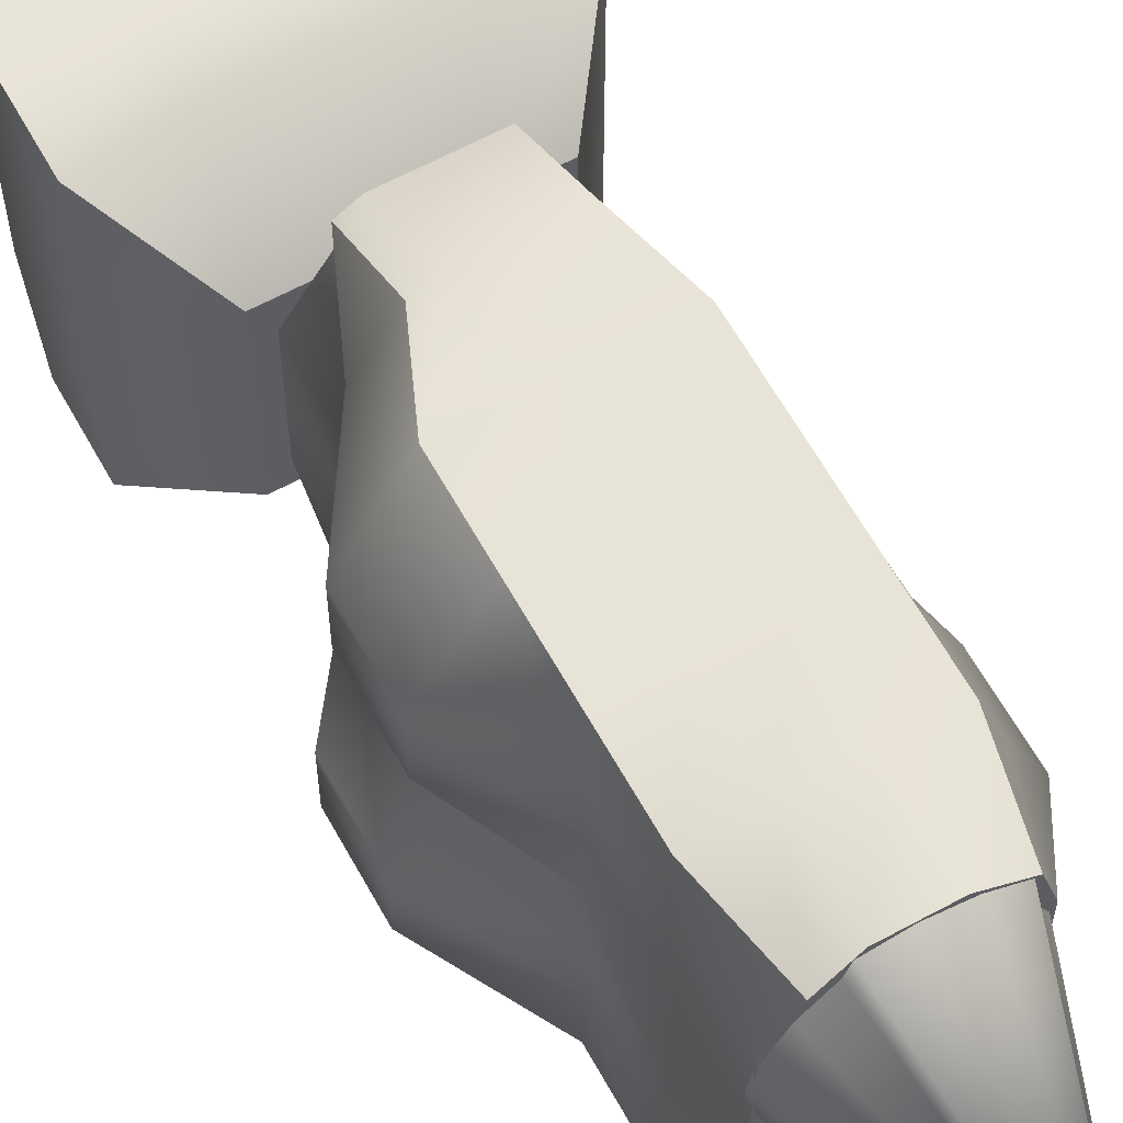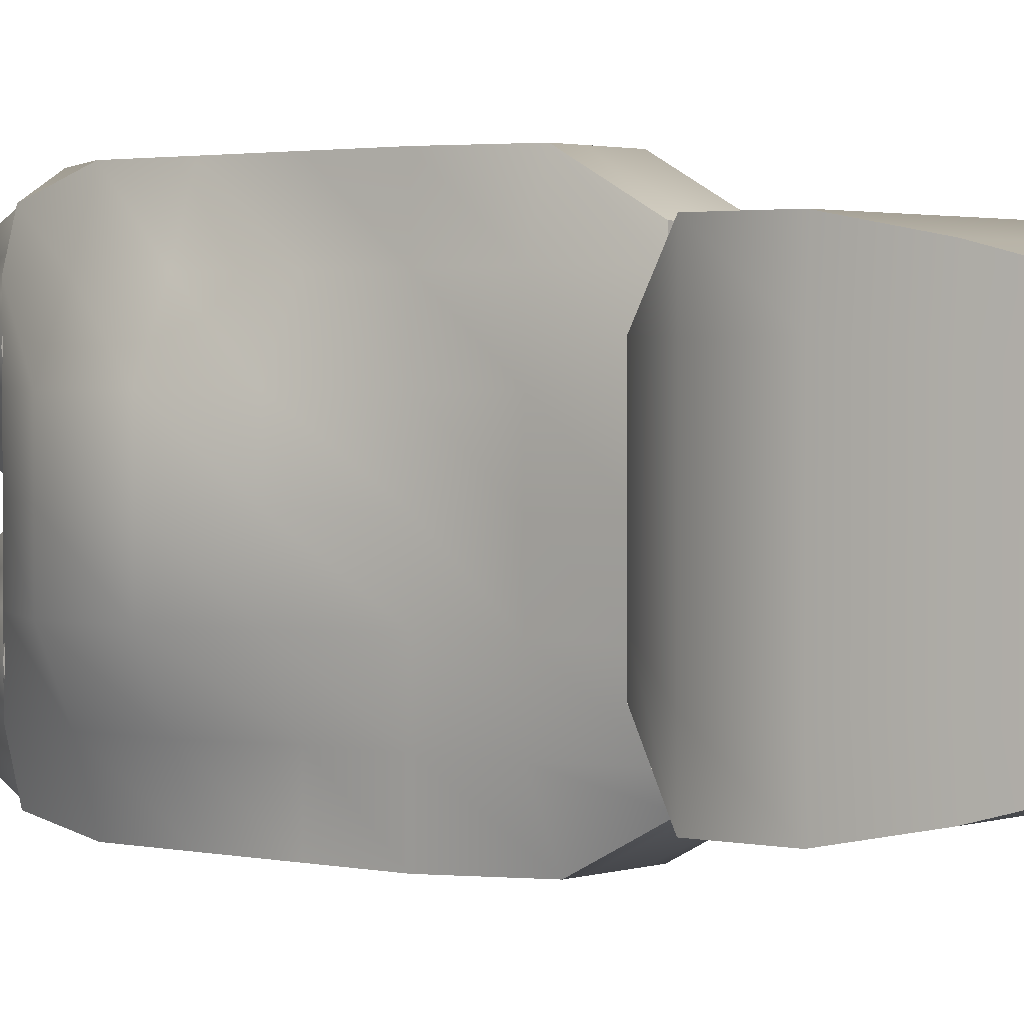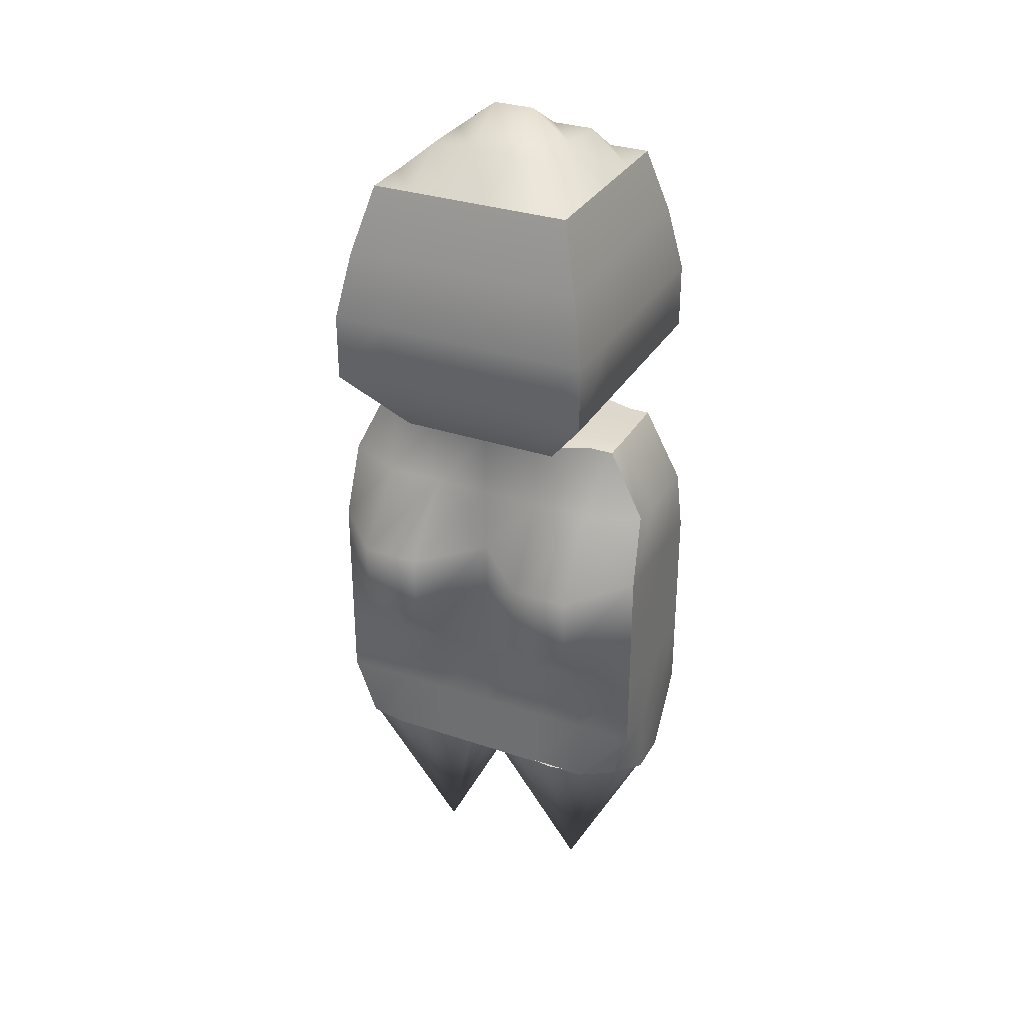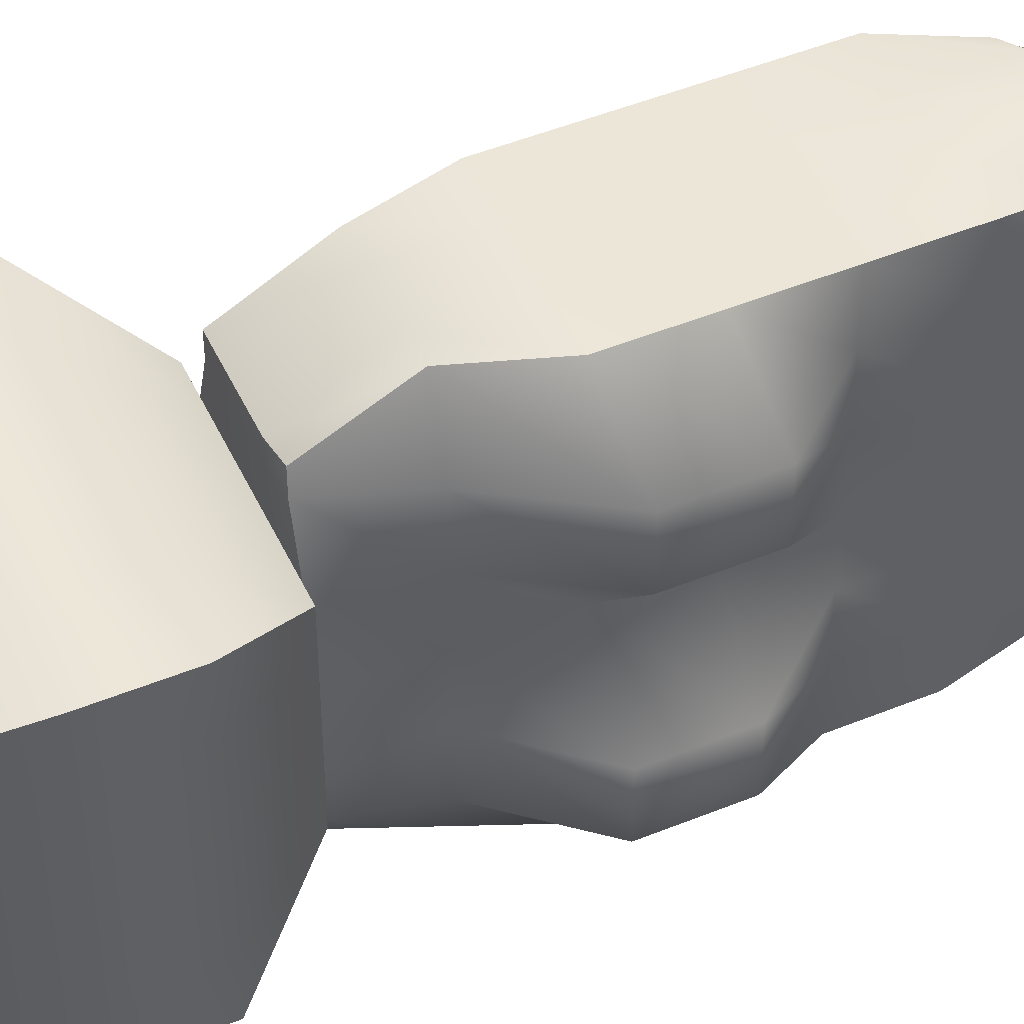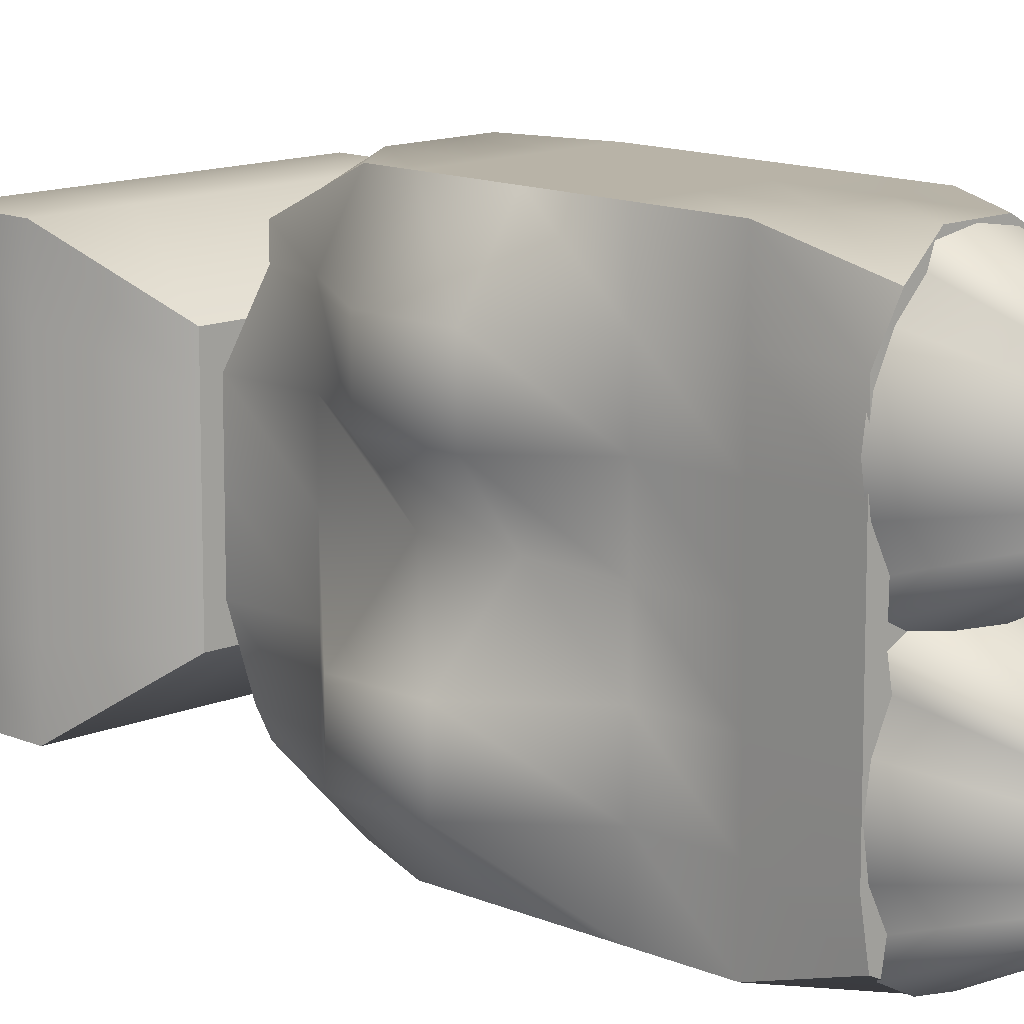
<metadata>
{"format":"obj","ext":"obj","renderer":"f3d","projection":"perspective","resolution":1024,"background":"white","views":[{"elev":62.1,"azim":-28.9,"up":"+Z"},{"elev":2.0,"azim":129.3,"up":"+Z"},{"elev":31.5,"azim":-64.4,"up":"+Y"},{"elev":48.7,"azim":-114.4,"up":"+Z"},{"elev":12.8,"azim":-44.8,"up":"+Z"}]}
</metadata>
<code>
g default
v -0.2245 1.587 0.2245
v -0.1123 1.587 0.2245
v 0 1.587 0.2245
v 0.1123 1.587 0.2245
v 0.2245 1.587 0.2245
v -0.3649 1.769 0.3649
v -0.1824 1.769 0.3649
v 0 1.769 0.3649
v 0.1824 1.769 0.3649
v 0.3649 1.769 0.3649
v -0.3649 1.951 0.3649
v -0.1824 1.951 0.3649
v 0 1.951 0.3649
v 0.1824 1.951 0.3649
v 0.3649 1.951 0.3649
v -0.3291 2.134 0.3291
v -0.1645 2.134 0.3291
v 0 2.134 0.3291
v 0.1645 2.134 0.3291
v 0.3291 2.134 0.3291
v -0.2774 2.316 0.2774
v -0.1387 2.316 0.2774
v 0 2.316 0.2774
v 0.1387 2.316 0.2774
v 0.2774 2.316 0.2774
v -0.2774 2.316 0.1664
v -0.1387 2.409 0.1664
v 0 2.409 0.1664
v 0.1387 2.409 0.1664
v 0.2774 2.316 0.1664
v -0.2774 2.316 0.05547
v -0.1387 2.409 0.05547
v 0 2.492 0.05547
v 0.1387 2.409 0.05547
v 0.2774 2.316 0.05547
v -0.2774 2.316 -0.05547
v -0.1387 2.409 -0.05547
v 0 2.492 -0.05547
v 0.1387 2.409 -0.05547
v 0.2774 2.316 -0.05547
v -0.2774 2.316 -0.1664
v -0.1387 2.409 -0.1664
v 0 2.409 -0.1664
v 0.1387 2.409 -0.1664
v 0.2774 2.316 -0.1664
v -0.2774 2.316 -0.2774
v -0.1387 2.316 -0.2774
v 0 2.316 -0.2774
v 0.1387 2.316 -0.2774
v 0.2774 2.316 -0.2774
v -0.3291 2.134 -0.3291
v -0.1645 2.134 -0.3291
v 0 2.134 -0.3291
v 0.1645 2.134 -0.3291
v 0.3291 2.134 -0.3291
v -0.3649 1.951 -0.3649
v -0.1824 1.951 -0.3649
v 0 1.951 -0.3649
v 0.1824 1.951 -0.3649
v 0.3649 1.951 -0.3649
v -0.3649 1.769 -0.3649
v -0.1824 1.769 -0.3649
v 0 1.769 -0.3649
v 0.1824 1.769 -0.3649
v 0.3649 1.769 -0.3649
v -0.2245 1.587 -0.2245
v -0.1123 1.587 -0.2245
v 0 1.587 -0.2245
v 0.1123 1.587 -0.2245
v 0.2245 1.587 -0.2245
v -0.2245 1.587 -0.1347
v -0.1123 1.587 -0.1347
v 0 1.587 -0.1347
v 0.1123 1.587 -0.1347
v 0.2245 1.587 -0.1347
v -0.2245 1.587 -0.0449
v -0.1123 1.587 -0.0449
v 0 1.587 -0.0449
v 0.1123 1.587 -0.0449
v 0.2245 1.587 -0.0449
v -0.2245 1.587 0.0449
v -0.1123 1.587 0.0449
v 0 1.587 0.0449
v 0.1123 1.587 0.0449
v 0.2245 1.587 0.0449
v -0.2245 1.587 0.1347
v -0.1123 1.587 0.1347
v 0 1.587 0.1347
v 0.1123 1.587 0.1347
v 0.2245 1.587 0.1347
v 0.3649 1.769 -0.2189
v 0.3649 1.769 -0.07297
v 0.3649 1.769 0.07297
v 0.3649 1.769 0.2189
v 0.3649 1.951 -0.2189
v 0.3649 1.951 -0.07297
v 0.3649 1.951 0.07297
v 0.3649 1.951 0.2189
v 0.3291 2.134 -0.1974
v 0.3291 2.134 -0.06582
v 0.3291 2.134 0.06582
v 0.3291 2.134 0.1974
v -0.3649 1.769 -0.2189
v -0.3649 1.769 -0.07297
v -0.3649 1.769 0.07297
v -0.3649 1.769 0.2189
v -0.3649 1.951 -0.2189
v -0.3649 1.951 -0.07297
v -0.3649 1.951 0.07297
v -0.3649 1.951 0.2189
v -0.3291 2.134 -0.1974
v -0.3291 2.134 -0.06582
v -0.3291 2.134 0.06582
v -0.3291 2.134 0.1974
v -0.1311 0.4514 0.4045
v -0.06253 0.4514 0.4685
v 0.06253 0.4514 0.4685
v 0.1573 0.4514 0.4154
v -0.1876 0.6399 0.4685
v -0.06253 0.6399 0.4685
v 0.06253 0.6399 0.4685
v 0.1876 0.6399 0.4685
v -0.1876 0.8284 0.4685
v -0.06253 0.8284 0.4685
v 0.06253 0.8284 0.4685
v 0.1876 0.8284 0.4685
v -0.1876 1.017 0.4685
v -0.06253 1.017 0.4685
v 0.06253 1.017 0.4685
v 0.1876 1.017 0.4685
v -0.1876 1.205 0.4685
v -0.06253 1.205 0.4685
v 0.06253 1.205 0.4685
v 0.1876 1.205 0.4685
v -0.1106 1.383 0.4524
v -0.06253 1.394 0.4685
v 0.06253 1.394 0.4685
v 0.1375 1.394 0.4685
v -0.1106 1.572 0.358
v -0.06253 1.583 0.3662
v 0.06253 1.583 0.3662
v 0.1375 1.583 0.3662
v -0.1106 1.572 0.2962
v -0.06253 1.583 0.3123
v 0.06253 1.583 0.3123
v 0.1375 1.583 0.3123
v -0.1876 1.583 0.1562
v -0.06253 1.583 0.1562
v 0.06253 1.583 0.1562
v 0.1876 1.583 0.1562
v -0.1876 1.583 -0
v -0.06253 1.583 -0
v 0.06253 1.583 -0
v 0.1876 1.583 -0
v -0.1876 1.583 -0.1562
v -0.06253 1.583 -0.1562
v 0.06253 1.583 -0.1562
v 0.1876 1.583 -0.1562
v -0.1381 1.583 -0.3123
v -0.06253 1.583 -0.3123
v 0.06253 1.583 -0.3123
v 0.1309 1.583 -0.3123
v -0.1083 1.583 -0.3713
v -0.06253 1.583 -0.3713
v 0.06253 1.583 -0.3713
v 0.11 1.583 -0.3713
v -0.1083 1.394 -0.4685
v -0.06253 1.394 -0.4685
v 0.06253 1.394 -0.4685
v 0.11 1.394 -0.4685
v -0.1876 1.205 -0.4685
v -0.06253 1.205 -0.4685
v 0.06253 1.205 -0.4685
v 0.1876 1.205 -0.4685
v -0.1876 1.017 -0.4685
v -0.06253 1.017 -0.4685
v 0.06253 1.017 -0.4685
v 0.1876 1.017 -0.4685
v -0.1876 0.8284 -0.4685
v -0.06253 0.8284 -0.4685
v 0.06253 0.8284 -0.4685
v 0.1876 0.8284 -0.4685
v -0.1876 0.6399 -0.4685
v -0.06253 0.6399 -0.4685
v 0.06253 0.6399 -0.4685
v 0.1876 0.6399 -0.4685
v -0.1683 0.4514 -0.4178
v -0.06253 0.4514 -0.4685
v 0.06253 0.4514 -0.4685
v 0.1528 0.4514 -0.4404
v -0.1876 0.4514 -0.3123
v -0.06253 0.4514 -0.3123
v 0.06253 0.4514 -0.3123
v 0.1876 0.4514 -0.3123
v -0.1876 0.4514 -0.1562
v -0.06253 0.4514 -0.1562
v 0.06253 0.4514 -0.1562
v 0.1876 0.4514 -0.1562
v -0.1876 0.4514 0
v -0.06253 0.4514 0
v 0.06253 0.4514 0
v 0.1876 0.4514 0
v -0.1876 0.4514 0.1562
v -0.06253 0.4514 0.1562
v 0.06253 0.4514 0.1562
v 0.1876 0.4514 0.1562
v -0.1876 0.4514 0.3123
v -0.06253 0.4514 0.3123
v 0.06253 0.4514 0.3123
v 0.1876 0.4514 0.3123
v 0.2371 0.6399 -0.3123
v 0.3104 0.6399 -0.1562
v 0.3104 0.6399 0
v 0.3104 0.6399 0.1562
v 0.2398 0.6399 0.3123
v 0.2371 0.8284 -0.3123
v 0.3104 0.8284 -0.1562
v 0.3104 0.8284 0
v 0.3104 0.8284 0.1562
v 0.2398 0.8284 0.3123
v 0.1876 1.017 -0.3123
v 0.265 1.017 -0.1562
v 0.265 1.017 0
v 0.265 1.017 0.1562
v 0.1876 1.017 0.3123
v 0.1876 1.205 -0.3123
v 0.1876 1.205 -0.1562
v 0.1876 1.205 0
v 0.1876 1.205 0.1562
v 0.1876 1.205 0.3123
v 0.1876 1.394 -0.3123
v 0.1876 1.394 -0.1562
v 0.1876 1.394 0
v 0.1876 1.394 0.1562
v 0.1876 1.394 0.3123
v -0.1876 0.6399 -0.3123
v -0.1876 0.6399 -0.1562
v -0.1876 0.6399 0
v -0.1876 0.6399 0.1562
v -0.1876 0.6399 0.3123
v -0.1876 0.8284 -0.3123
v -0.1876 0.8284 -0.1562
v -0.1876 0.8284 0
v -0.1876 0.8284 0.1562
v -0.1876 0.8284 0.3123
v -0.3502 1.017 -0.3123
v -0.3502 1.017 -0.1562
v -0.1876 1.017 0
v -0.3271 0.9865 0.1562
v -0.3271 0.9865 0.3123
v -0.3502 1.205 -0.3123
v -0.3502 1.205 -0.1562
v -0.1876 1.205 0
v -0.3271 1.175 0.1562
v -0.3271 1.175 0.3123
v -0.1876 1.394 -0.3123
v -0.1876 1.394 -0.1562
v -0.1876 1.394 0
v -0.1876 1.394 0.1562
v -0.1876 1.394 0.3123
v 0.1808 0.4562 -0.1492
v 0.1449 0.4562 -0.07873
v 0.1487 0.4562 -0.02276
v 0.07817 0.4562 0.01317
v 0 0.4562 0.02555
v -0.07817 0.4562 0.01317
v -0.1487 0.4562 -0.02276
v -0.1383 0.4562 -0.07873
v -0.1742 0.4562 -0.1492
v -0.1866 0.4562 -0.2274
v -0.1742 0.4562 -0.3056
v -0.1383 0.4562 -0.3761
v -0.1487 0.4562 -0.4321
v -0.07817 0.4562 -0.468
v -0 0.4562 -0.4804
v 0.07817 0.4562 -0.468
v 0.1487 0.4562 -0.4321
v 0.1448 0.4562 -0.3761
v 0.1808 0.4562 -0.3056
v 0.1932 0.4562 -0.2274
v 0 -0.04971 -0.2274
v 0.1814 0.4562 0.2913
v 0.1454 0.4562 0.3619
v 0.1487 0.4562 0.4178
v 0.07817 0.4562 0.4538
v 0 0.4562 0.4661
v -0.07817 0.4562 0.4538
v -0.09134 0.4562 0.4178
v -0.1473 0.4562 0.3619
v -0.1832 0.4562 0.2913
v -0.1956 0.4562 0.2132
v -0.1832 0.4562 0.135
v -0.1473 0.4562 0.06448
v -0.1487 0.4562 0.008515
v -0.07817 0.4562 -0.02742
v -0 0.4562 -0.0398
v 0.07817 0.4562 -0.02742
v 0.1487 0.4562 0.008515
v 0.1454 0.4562 0.06448
v 0.1814 0.4562 0.135
v 0.1937 0.4562 0.2132
v 0 -0.04971 0.2132
g pCube3
f 1 2 7 6
f 2 3 8 7
f 3 4 9 8
f 4 5 10 9
f 6 7 12 11
f 7 8 13 12
f 8 9 14 13
f 9 10 15 14
f 11 12 17 16
f 12 13 18 17
f 13 14 19 18
f 14 15 20 19
f 16 17 22 21
f 17 18 23 22
f 18 19 24 23
f 19 20 25 24
f 21 22 27 26
f 22 23 28 27
f 23 24 29 28
f 24 25 30 29
f 26 27 32 31
f 27 28 33 32
f 28 29 34 33
f 29 30 35 34
f 31 32 37 36
f 32 33 38 37
f 33 34 39 38
f 34 35 40 39
f 36 37 42 41
f 37 38 43 42
f 38 39 44 43
f 39 40 45 44
f 41 42 47 46
f 42 43 48 47
f 43 44 49 48
f 44 45 50 49
f 46 47 52 51
f 47 48 53 52
f 48 49 54 53
f 49 50 55 54
f 51 52 57 56
f 52 53 58 57
f 53 54 59 58
f 54 55 60 59
f 56 57 62 61
f 57 58 63 62
f 58 59 64 63
f 59 60 65 64
f 61 62 67 66
f 62 63 68 67
f 63 64 69 68
f 64 65 70 69
f 66 67 72 71
f 67 68 73 72
f 68 69 74 73
f 69 70 75 74
f 71 72 77 76
f 72 73 78 77
f 73 74 79 78
f 74 75 80 79
f 76 77 82 81
f 77 78 83 82
f 78 79 84 83
f 79 80 85 84
f 81 82 87 86
f 82 83 88 87
f 83 84 89 88
f 84 85 90 89
f 86 87 2 1
f 87 88 3 2
f 88 89 4 3
f 89 90 5 4
f 75 70 65 91
f 80 75 91 92
f 85 80 92 93
f 90 85 93 94
f 5 90 94 10
f 91 65 60 95
f 92 91 95 96
f 93 92 96 97
f 94 93 97 98
f 10 94 98 15
f 95 60 55 99
f 96 95 99 100
f 97 96 100 101
f 98 97 101 102
f 15 98 102 20
f 99 55 50 45
f 100 99 45 40
f 101 100 40 35
f 102 101 35 30
f 20 102 30 25
f 66 71 103 61
f 71 76 104 103
f 76 81 105 104
f 81 86 106 105
f 86 1 6 106
f 61 103 107 56
f 103 104 108 107
f 104 105 109 108
f 105 106 110 109
f 106 6 11 110
f 56 107 111 51
f 107 108 112 111
f 108 109 113 112
f 109 110 114 113
f 110 11 16 114
f 51 111 41 46
f 111 112 36 41
f 112 113 31 36
f 113 114 26 31
f 114 16 21 26
f 115 116 120 119
f 116 117 121 120
f 117 118 122 121
f 119 120 124 123
f 120 121 125 124
f 121 122 126 125
f 123 124 128 127
f 124 125 129 128
f 125 126 130 129
f 127 128 132 131
f 128 129 133 132
f 129 130 134 133
f 131 132 136 135
f 132 133 137 136
f 133 134 138 137
f 135 136 140 139
f 136 137 141 140
f 137 138 142 141
f 139 140 144 143
f 140 141 145 144
f 141 142 146 145
f 143 144 148 147
f 144 145 149 148
f 145 146 150 149
f 147 148 152 151
f 148 149 153 152
f 149 150 154 153
f 151 152 156 155
f 152 153 157 156
f 153 154 158 157
f 155 156 160 159
f 156 157 161 160
f 157 158 162 161
f 159 160 164 163
f 160 161 165 164
f 161 162 166 165
f 163 164 168 167
f 164 165 169 168
f 165 166 170 169
f 167 168 172 171
f 168 169 173 172
f 169 170 174 173
f 171 172 176 175
f 172 173 177 176
f 173 174 178 177
f 175 176 180 179
f 176 177 181 180
f 177 178 182 181
f 179 180 184 183
f 180 181 185 184
f 181 182 186 185
f 183 184 188 187
f 184 185 189 188
f 185 186 190 189
f 187 188 192 191
f 188 189 193 192
f 189 190 194 193
f 191 192 196 195
f 192 193 197 196
f 193 194 198 197
f 195 196 200 199
f 196 197 201 200
f 197 198 202 201
f 199 200 204 203
f 200 201 205 204
f 201 202 206 205
f 203 204 208 207
f 204 205 209 208
f 205 206 210 209
f 207 208 116 115
f 208 209 117 116
f 209 210 118 117
f 194 190 186 211
f 198 194 211 212
f 202 198 212 213
f 206 202 213 214
f 210 206 214 215
f 118 210 215 122
f 211 186 182 216
f 212 211 216 217
f 213 212 217 218
f 214 213 218 219
f 215 214 219 220
f 122 215 220 126
f 216 182 178 221
f 217 216 221 222
f 218 217 222 223
f 219 218 223 224
f 220 219 224 225
f 126 220 225 130
f 221 178 174 226
f 222 221 226 227
f 223 222 227 228
f 224 223 228 229
f 225 224 229 230
f 130 225 230 134
f 226 174 170 231
f 227 226 231 232
f 228 227 232 233
f 229 228 233 234
f 230 229 234 235
f 134 230 235 138
f 231 170 166 162
f 232 231 162 158
f 233 232 158 154
f 234 233 154 150
f 235 234 150 146
f 138 235 146 142
f 187 191 236 183
f 191 195 237 236
f 195 199 238 237
f 199 203 239 238
f 203 207 240 239
f 207 115 119 240
f 183 236 241 179
f 236 237 242 241
f 237 238 243 242
f 238 239 244 243
f 239 240 245 244
f 240 119 123 245
f 179 241 246 175
f 241 242 247 246
f 242 243 248 247
f 243 244 249 248
f 244 245 250 249
f 245 123 127 250
f 175 246 251 171
f 246 247 252 251
f 247 248 253 252
f 248 249 254 253
f 249 250 255 254
f 250 127 131 255
f 171 251 256 167
f 251 252 257 256
f 252 253 258 257
f 253 254 259 258
f 254 255 260 259
f 255 131 135 260
f 167 256 159 163
f 256 257 155 159
f 257 258 151 155
f 258 259 147 151
f 259 260 143 147
f 260 135 139 143
f 261 280 279 278 277 276 275 274 273 272 271 270 269 268 267 266 265 264 263 262
f 261 262 281
f 262 263 281
f 263 264 281
f 264 265 281
f 265 266 281
f 266 267 281
f 267 268 281
f 268 269 281
f 269 270 281
f 270 271 281
f 271 272 281
f 272 273 281
f 273 274 281
f 274 275 281
f 275 276 281
f 276 277 281
f 277 278 281
f 278 279 281
f 279 280 281
f 280 261 281
f 282 301 300 299 298 297 296 295 294 293 292 291 290 289 288 287 286 285 284 283
f 282 283 302
f 283 284 302
f 284 285 302
f 285 286 302
f 286 287 302
f 287 288 302
f 288 289 302
f 289 290 302
f 290 291 302
f 291 292 302
f 292 293 302
f 293 294 302
f 294 295 302
f 295 296 302
f 296 297 302
f 297 298 302
f 298 299 302
f 299 300 302
f 300 301 302
f 301 282 302

</code>
